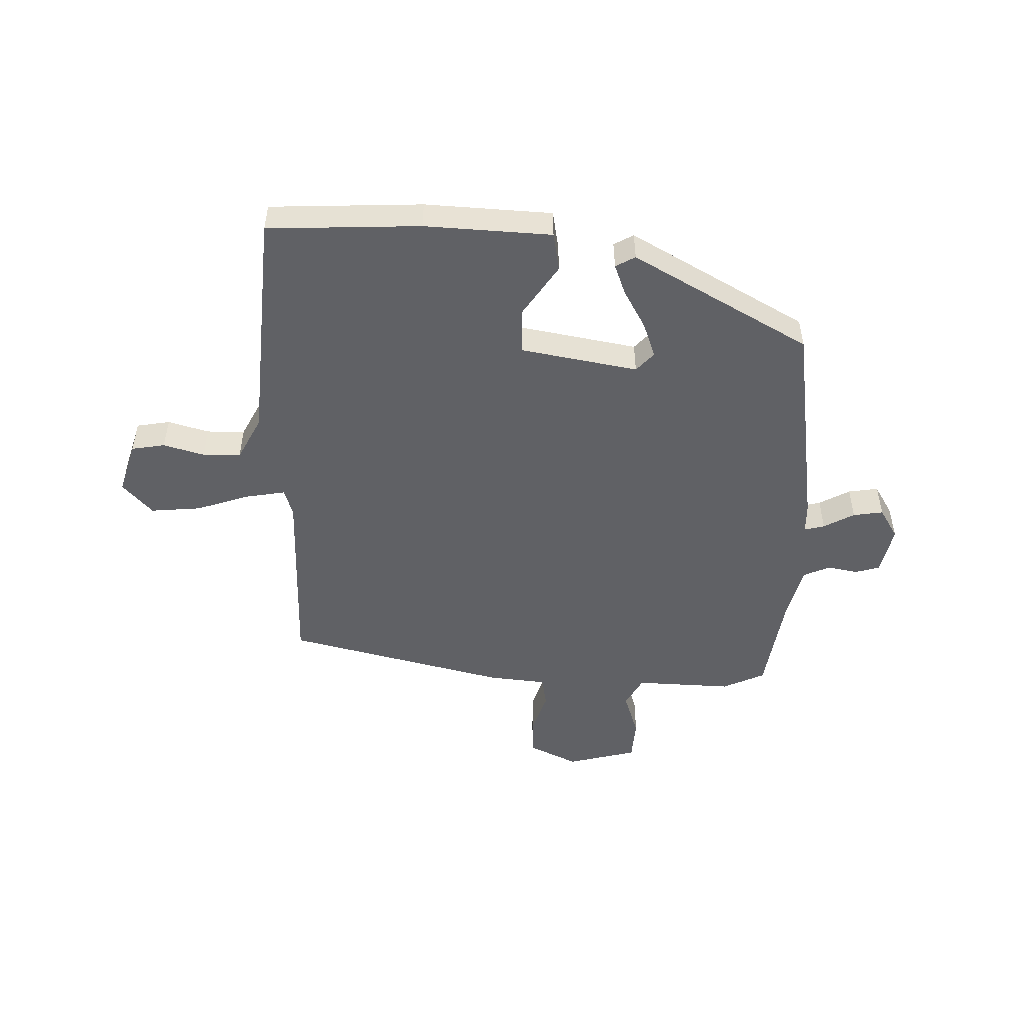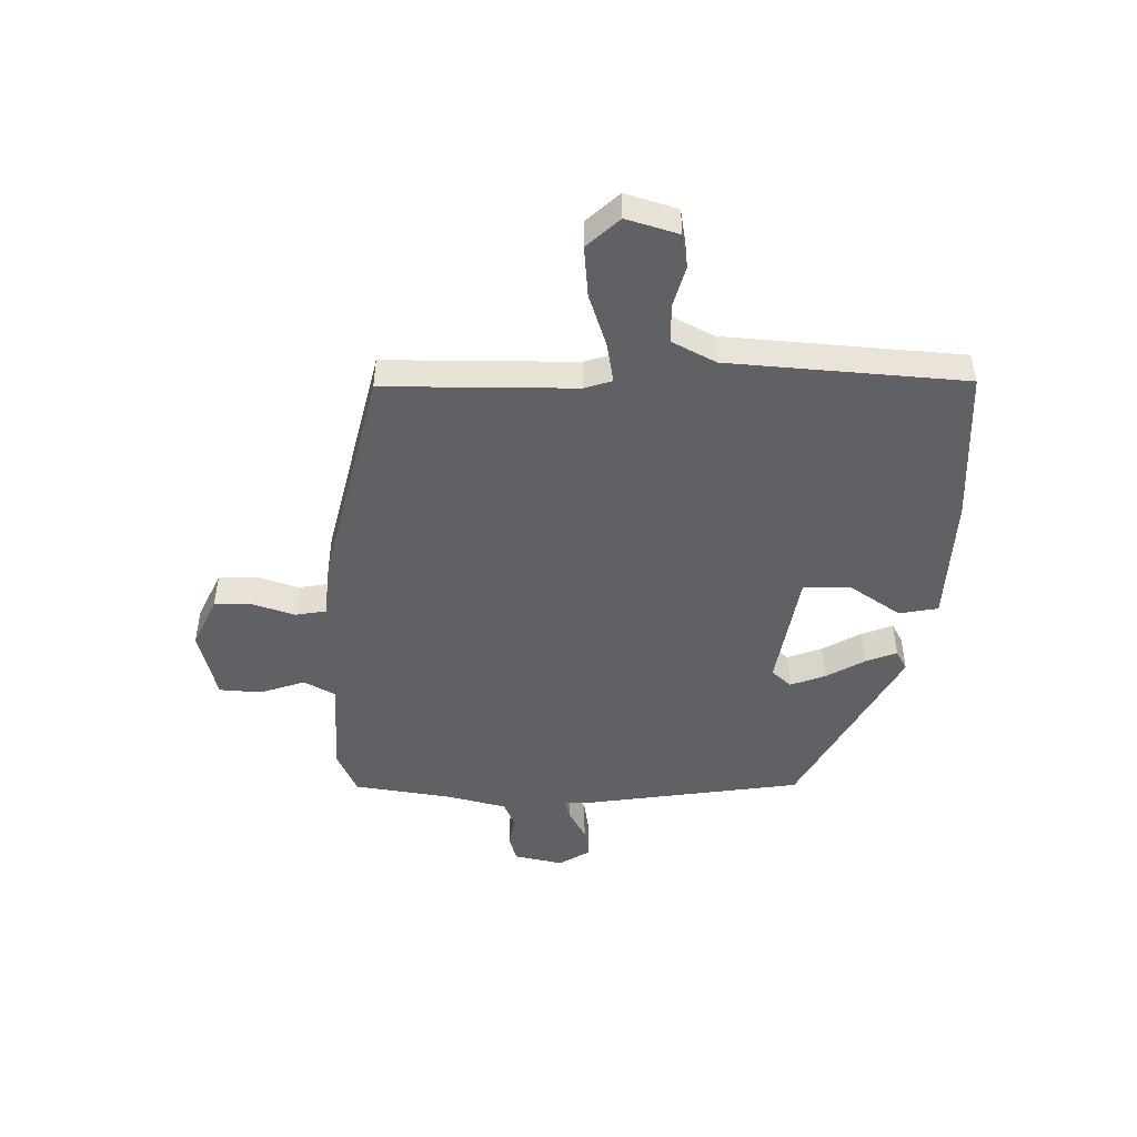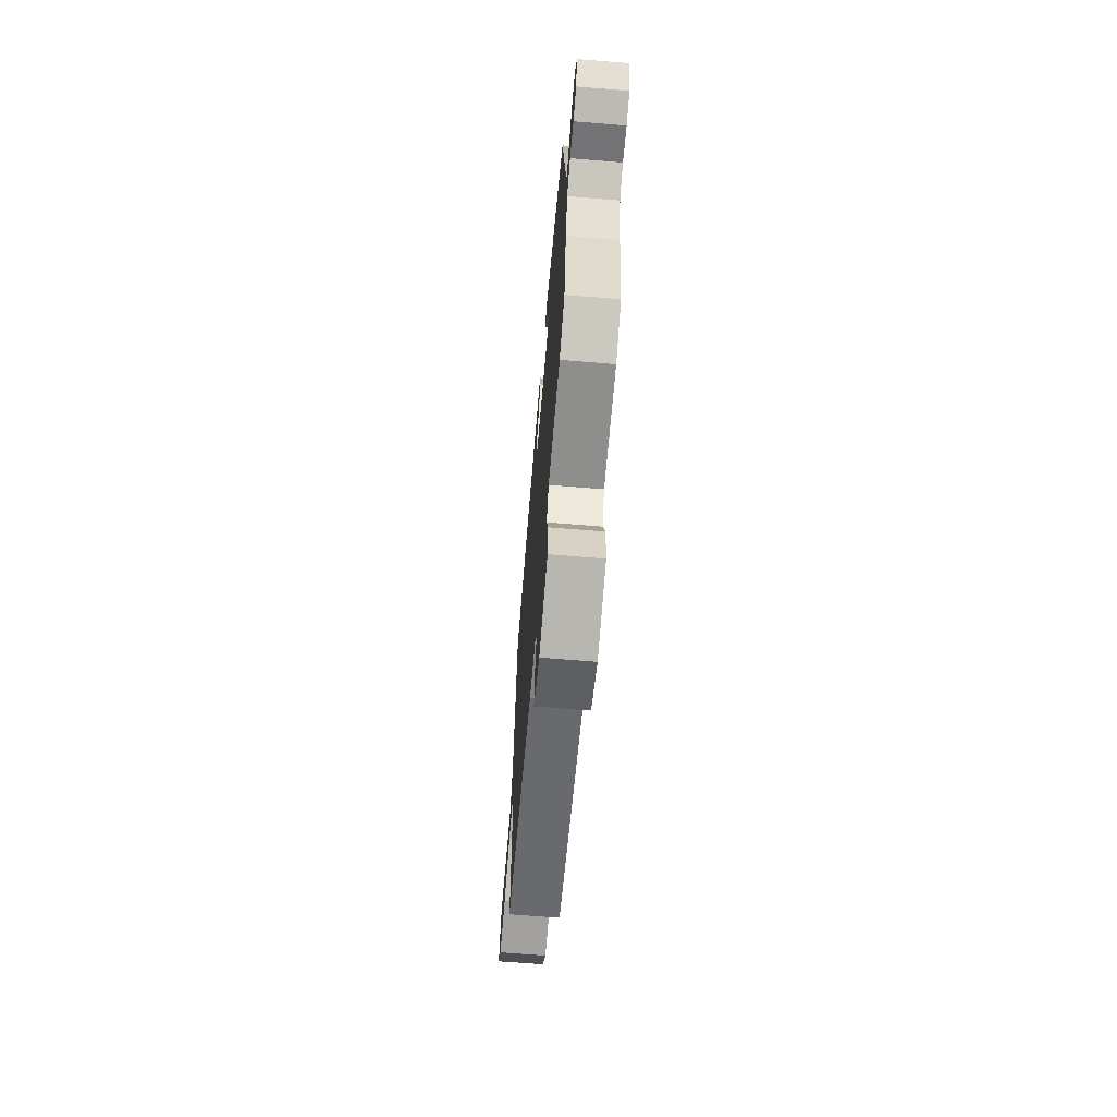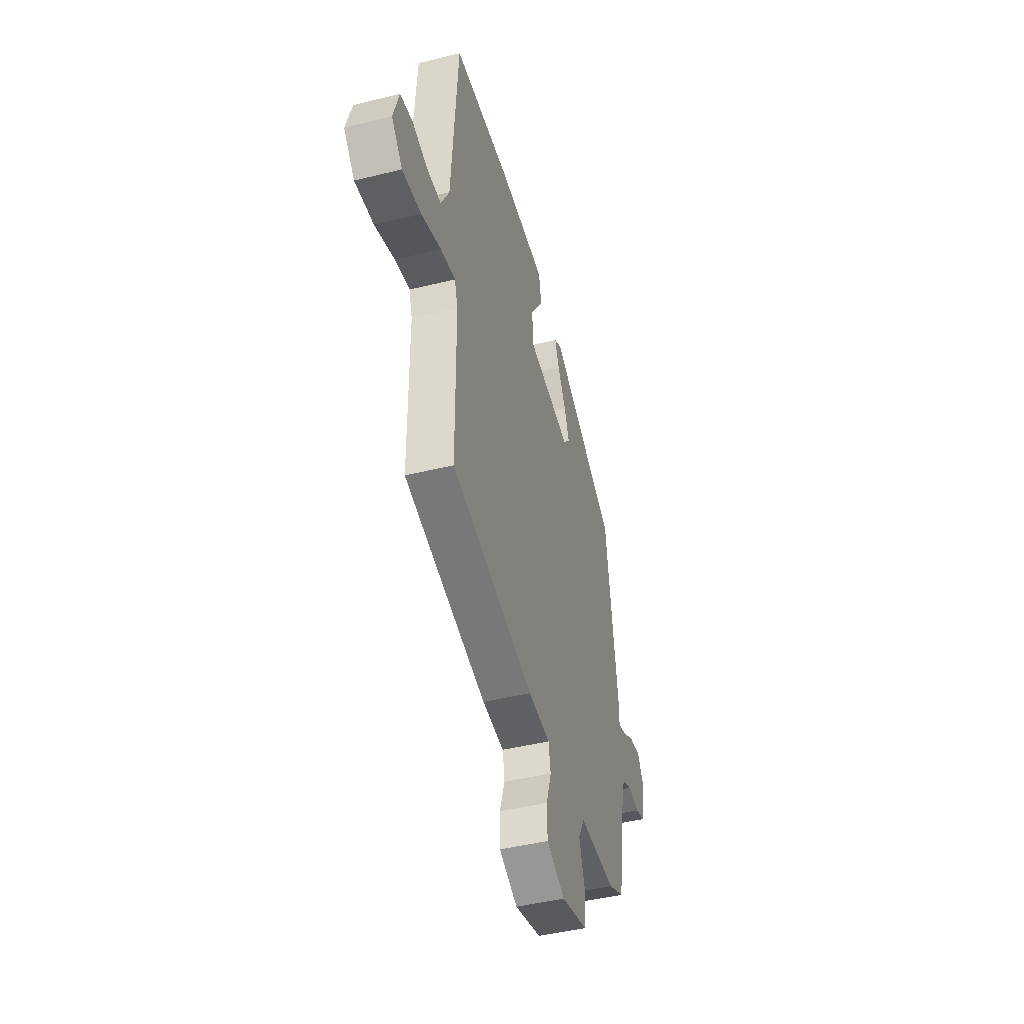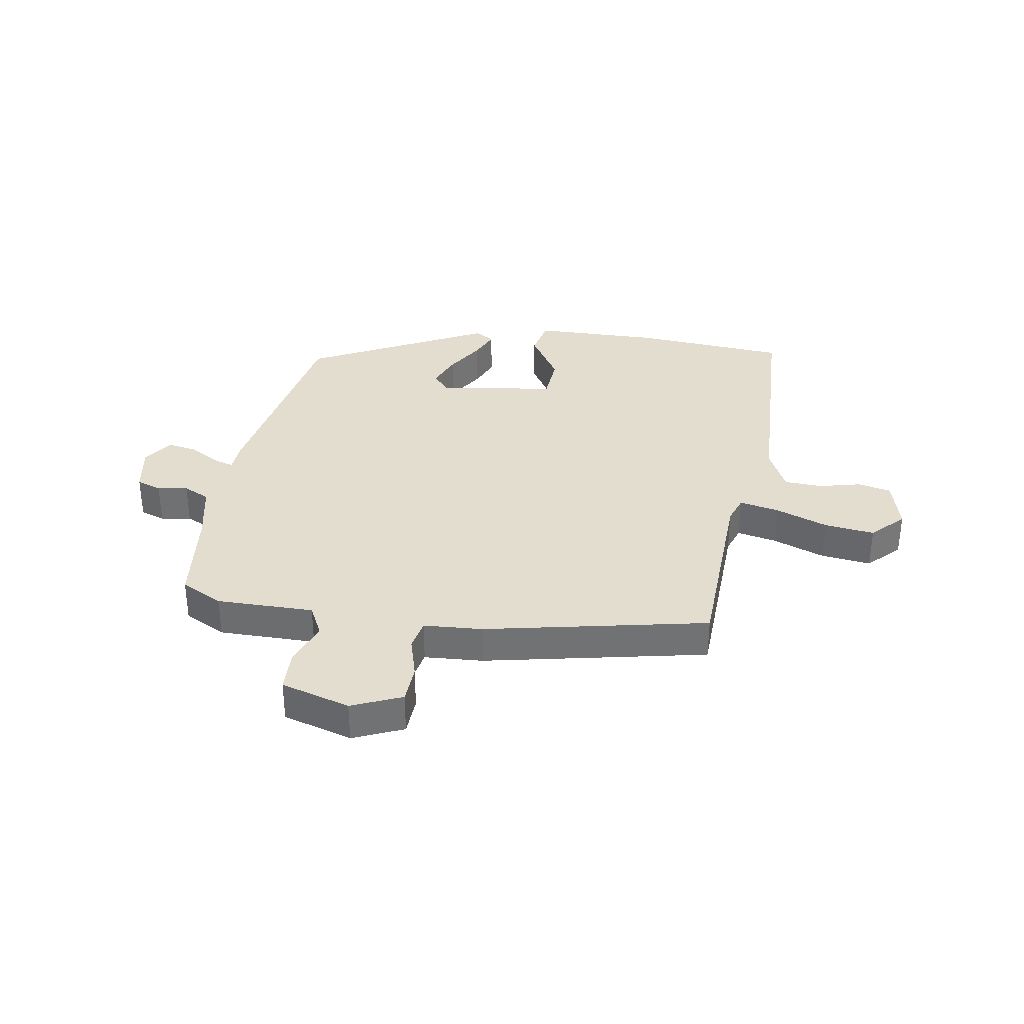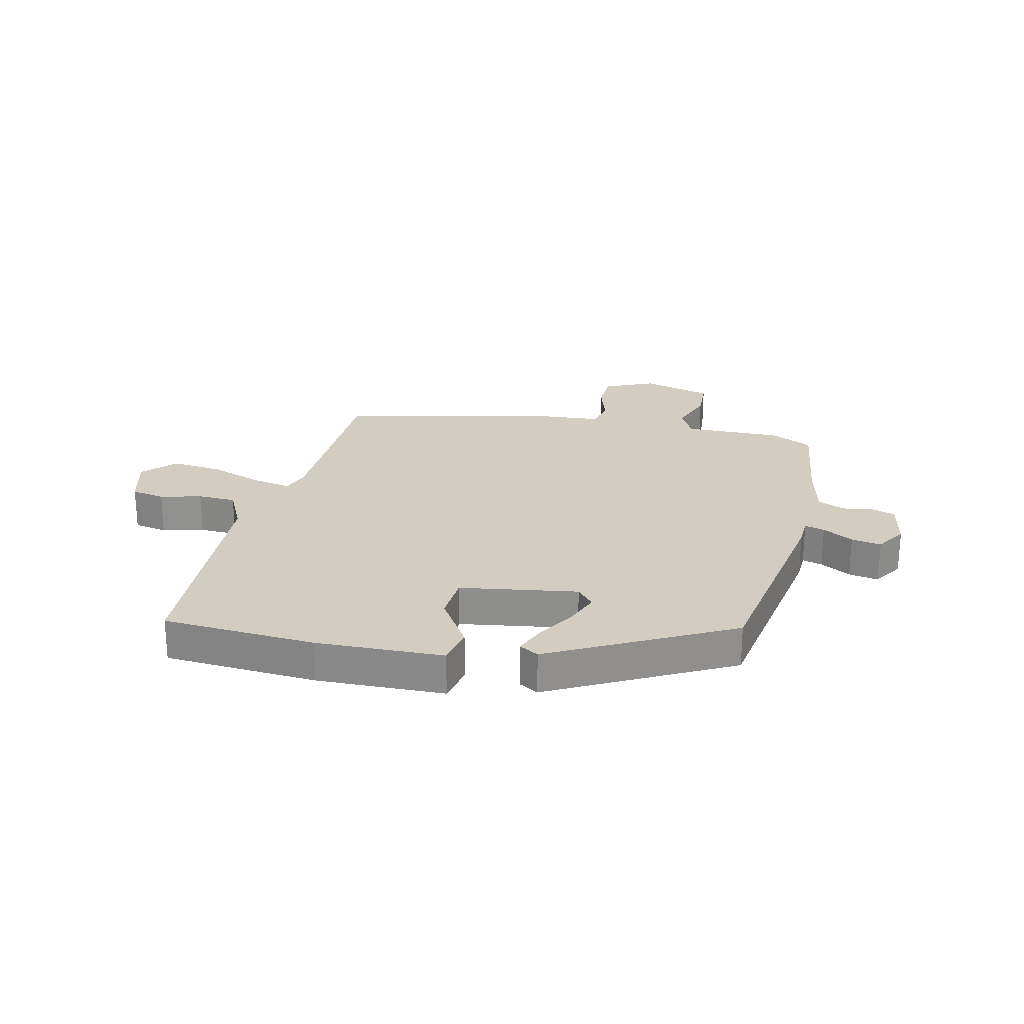
<metadata>
{"format":"obj","ext":"obj","renderer":"f3d","projection":"perspective","resolution":1024,"background":"white","views":[{"elev":-50.3,"azim":-1.6,"up":"+Y"},{"elev":-48.3,"azim":-90.8,"up":"+Y"},{"elev":-66.9,"azim":85.3,"up":"+Z"},{"elev":-44.9,"azim":-74.0,"up":"+Z"},{"elev":34.8,"azim":-168.8,"up":"+Y"},{"elev":24.6,"azim":14.2,"up":"+Y"}]}
</metadata>
<code>
v -0.482 0.07 -0.431
v -0.483 0.07 -0.102
v -0.498 0.07 -0.054
v -0.567 0.07 -0.066
v -0.659 0.07 -0.097
v -0.746 0.07 -0.105
v -0.797 0.07 -0.049
v -0.77 0.07 0.041
v -0.712 0.07 0.051
v -0.641 0.07 0.031
v -0.575 0.07 0.032
v -0.536 0.07 0.107
v -0.505 0.07 0.516
v -0.24 0.07 0.528
v -0.02 0.07 0.517
v -0.008 0.07 0.45
v -0.068 0.07 0.36
v -0.065 0.07 0.28
v 0.137 0.07 0.244
v 0.167 0.07 0.277
v 0.145 0.07 0.338
v 0.107 0.07 0.405
v 0.087 0.07 0.458
v 0.121 0.07 0.477
v 0.427 0.07 0.306
v 0.48 0.07 -0.065
v 0.481 0.07 -0.117
v 0.516 0.07 -0.108
v 0.569 0.07 -0.079
v 0.621 0.07 -0.071
v 0.653 0.07 -0.124
v 0.635 0.07 -0.208
v 0.592 0.07 -0.221
v 0.54 0.07 -0.211
v 0.494 0.07 -0.231
v 0.469 0.07 -0.331
v 0.443 0.07 -0.502
v 0.37 0.07 -0.536
v 0.202 0.07 -0.53
v 0.173 0.07 -0.583
v 0.199 0.07 -0.662
v 0.194 0.07 -0.734
v 0.073 0.07 -0.765
v -0.012 0.07 -0.725
v -0.013 0.07 -0.658
v 0.01 0.07 -0.587
v 0.001 0.07 -0.534
v -0.1 0.07 -0.524
v -0.482 0 -0.431
v -0.483 0 -0.102
v -0.498 0 -0.054
v -0.567 0 -0.066
v -0.659 0 -0.097
v -0.746 0 -0.105
v -0.797 0 -0.049
v -0.77 0 0.041
v -0.712 0 0.051
v -0.641 0 0.031
v -0.575 0 0.032
v -0.536 0 0.107
v -0.505 0 0.516
v -0.24 0 0.528
v -0.02 0 0.517
v -0.008 0 0.45
v -0.068 0 0.36
v -0.065 0 0.28
v 0.137 0 0.244
v 0.167 0 0.277
v 0.145 0 0.338
v 0.107 0 0.405
v 0.087 0 0.458
v 0.121 0 0.477
v 0.427 0 0.306
v 0.48 0 -0.065
v 0.481 0 -0.117
v 0.516 0 -0.108
v 0.569 0 -0.079
v 0.621 0 -0.071
v 0.653 0 -0.124
v 0.635 0 -0.208
v 0.592 0 -0.221
v 0.54 0 -0.211
v 0.494 0 -0.231
v 0.469 0 -0.331
v 0.443 0 -0.502
v 0.37 0 -0.536
v 0.202 0 -0.53
v 0.173 0 -0.583
v 0.199 0 -0.662
v 0.194 0 -0.734
v 0.073 0 -0.765
v -0.012 0 -0.725
v -0.013 0 -0.658
v 0.01 0 -0.587
v 0.001 0 -0.534
v -0.1 0 -0.524
f 47 48 1 2
f 43 44 45 46
f 43 46 47
f 40 41 42 43
f 39 40 43 47
f 36 37 38 39
f 35 36 39 47
f 31 32 33 34
f 31 34 35
f 28 29 30 31
f 27 28 31 35
f 24 25 26 27
f 21 22 23 24
f 20 21 24 27
f 19 20 27 35
f 14 15 16 17
f 12 13 14 17
f 11 12 17 18
f 7 8 9 10
f 7 10 11
f 4 5 6 7
f 3 4 7 11
f 35 47 2 3
f 18 19 35
f 3 11 18 35
f 50 49 96 95
f 94 93 92 91
f 95 94 91
f 91 90 89 88
f 95 91 88 87
f 87 86 85 84
f 95 87 84 83
f 82 81 80 79
f 83 82 79
f 79 78 77 76
f 83 79 76 75
f 75 74 73 72
f 72 71 70 69
f 75 72 69 68
f 83 75 68 67
f 65 64 63 62
f 65 62 61 60
f 66 65 60 59
f 58 57 56 55
f 59 58 55
f 55 54 53 52
f 59 55 52 51
f 51 50 95 83
f 83 67 66
f 83 66 59 51
f 1 49 50 2
f 2 50 51 3
f 3 51 52 4
f 4 52 53 5
f 5 53 54 6
f 6 54 55 7
f 7 55 56 8
f 8 56 57 9
f 9 57 58 10
f 10 58 59 11
f 11 59 60 12
f 12 60 61 13
f 13 61 62 14
f 14 62 63 15
f 15 63 64 16
f 16 64 65 17
f 17 65 66 18
f 18 66 67 19
f 19 67 68 20
f 20 68 69 21
f 21 69 70 22
f 22 70 71 23
f 23 71 72 24
f 24 72 73 25
f 25 73 74 26
f 26 74 75 27
f 27 75 76 28
f 28 76 77 29
f 29 77 78 30
f 30 78 79 31
f 31 79 80 32
f 32 80 81 33
f 33 81 82 34
f 34 82 83 35
f 35 83 84 36
f 36 84 85 37
f 37 85 86 38
f 38 86 87 39
f 39 87 88 40
f 40 88 89 41
f 41 89 90 42
f 42 90 91 43
f 43 91 92 44
f 44 92 93 45
f 45 93 94 46
f 46 94 95 47
f 47 95 96 48
f 48 96 49 1

</code>
